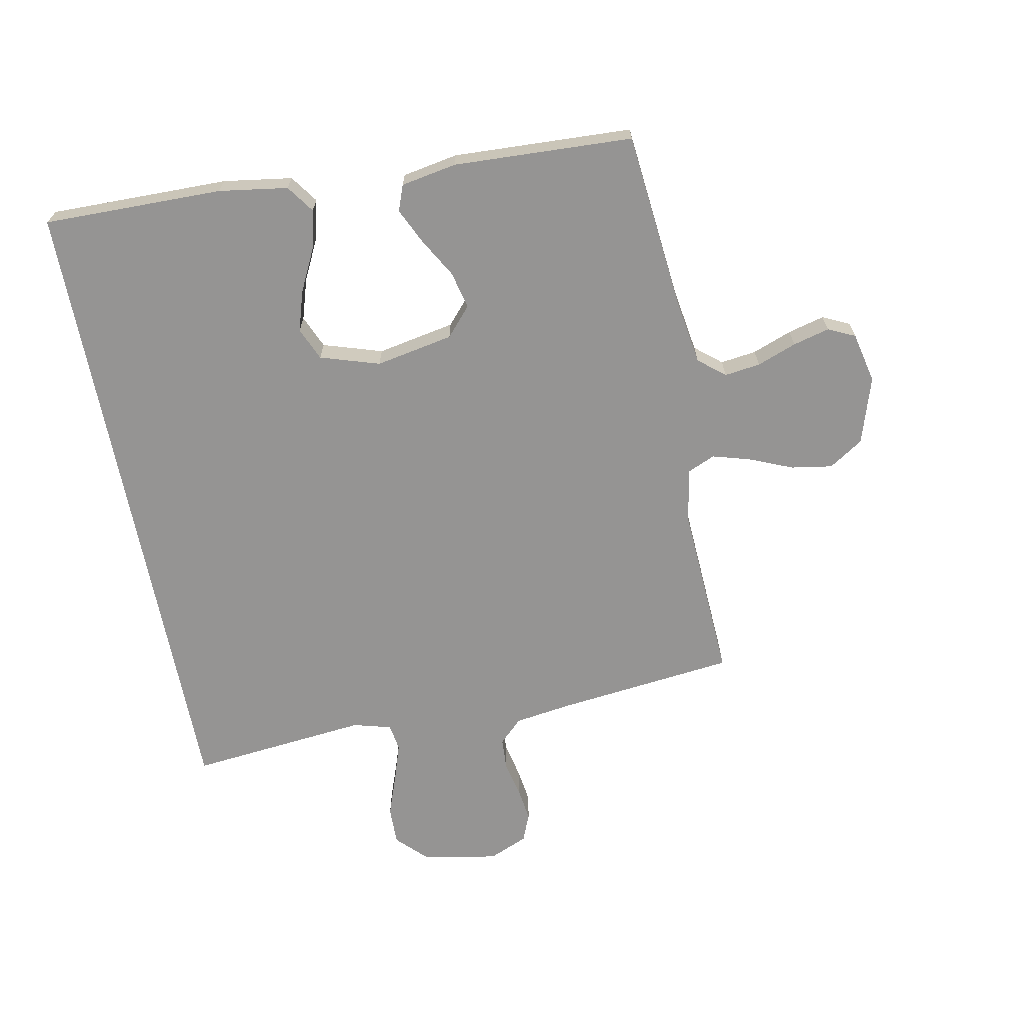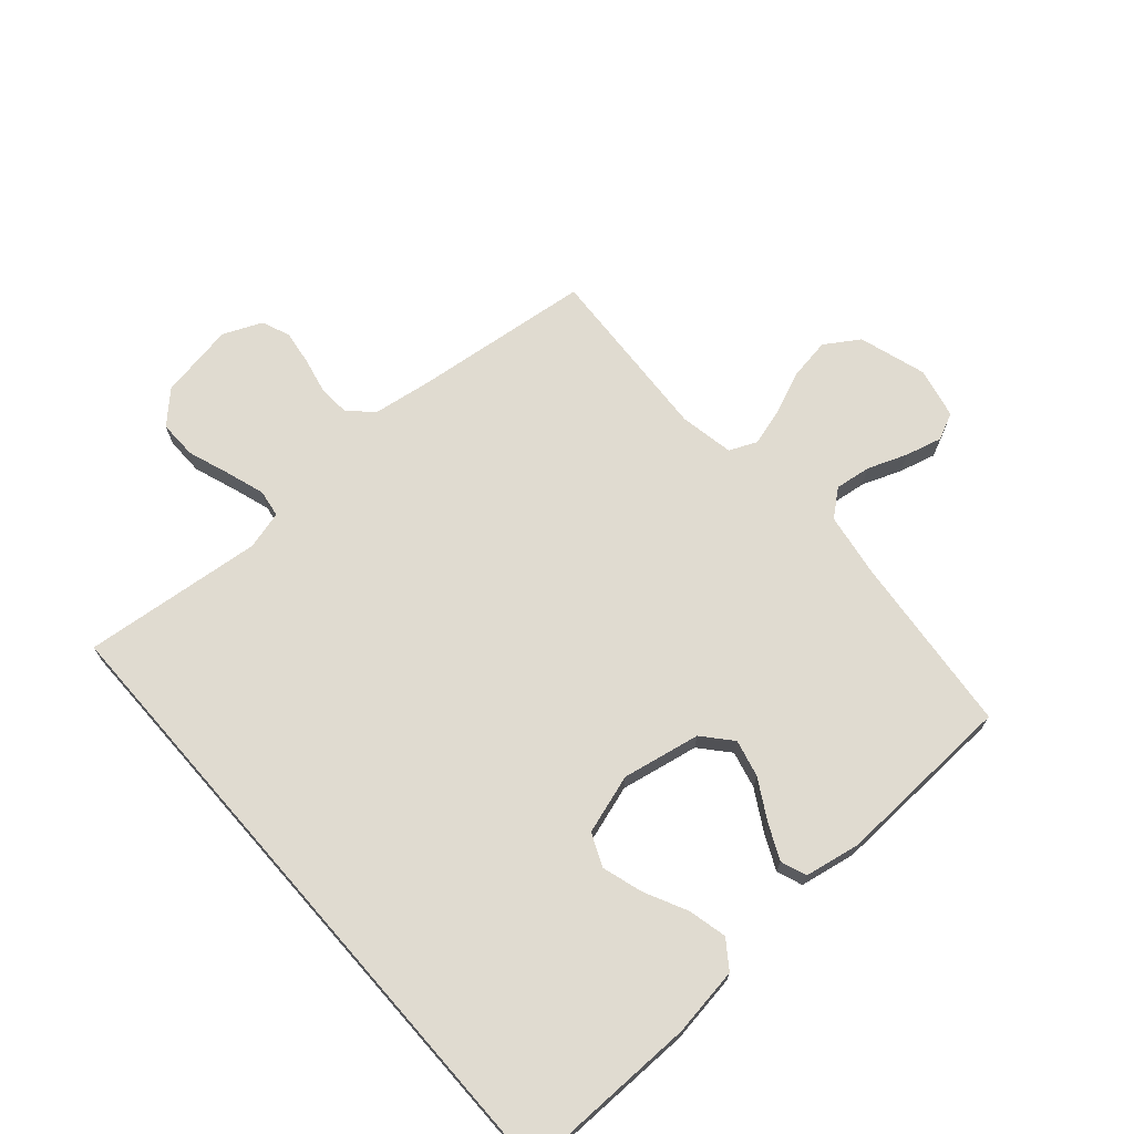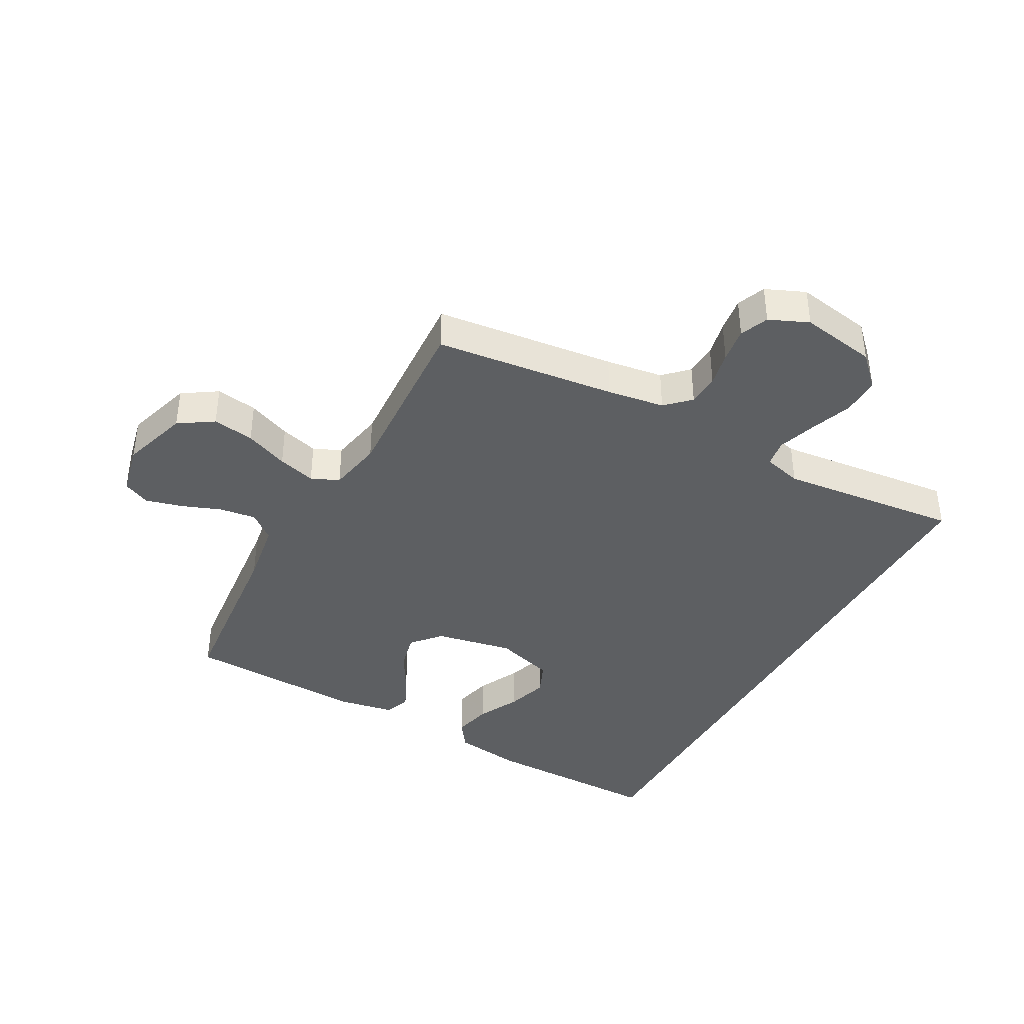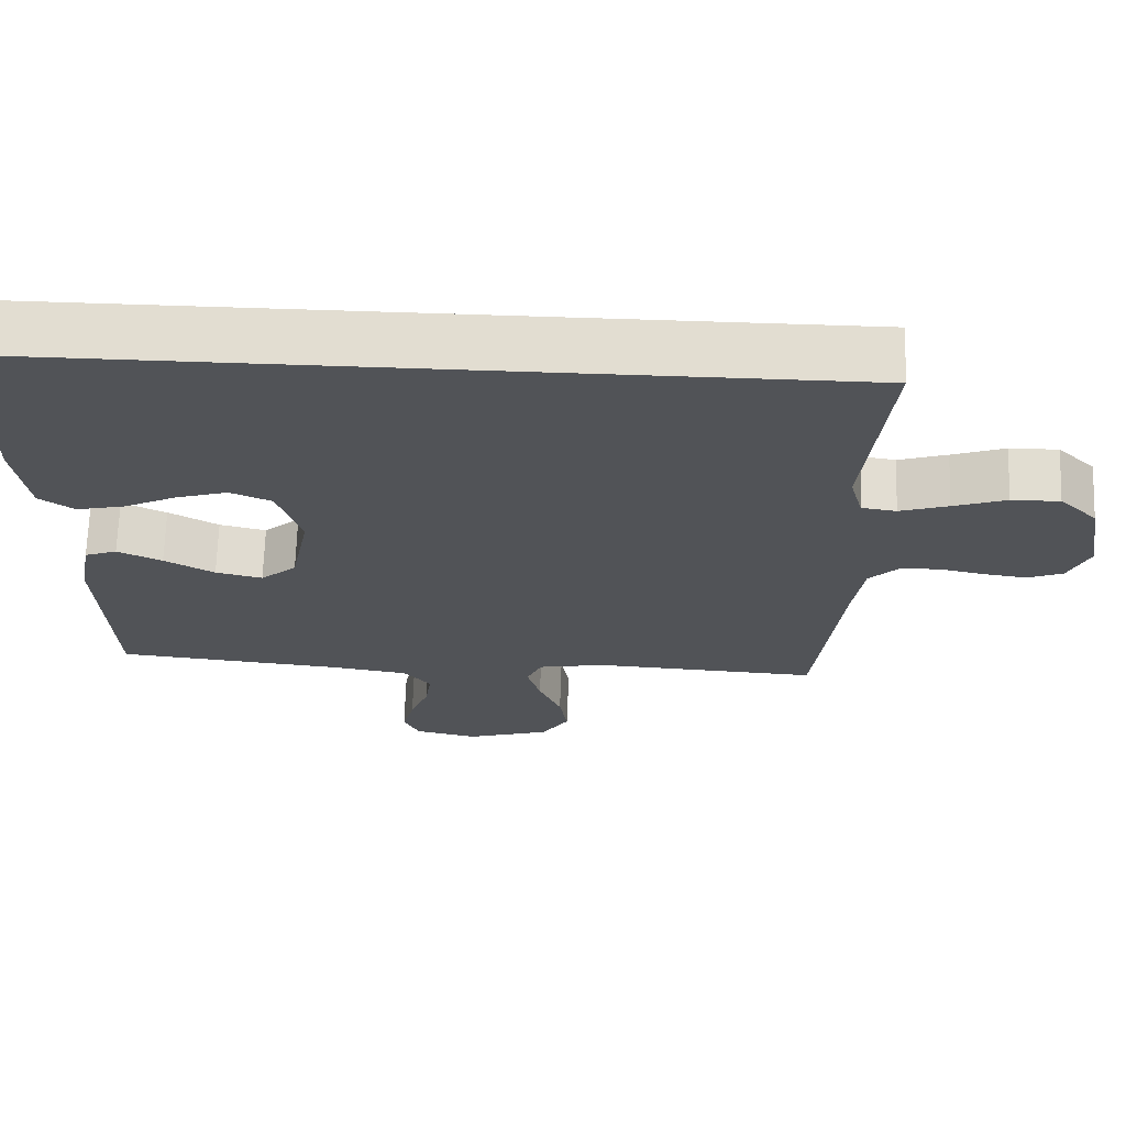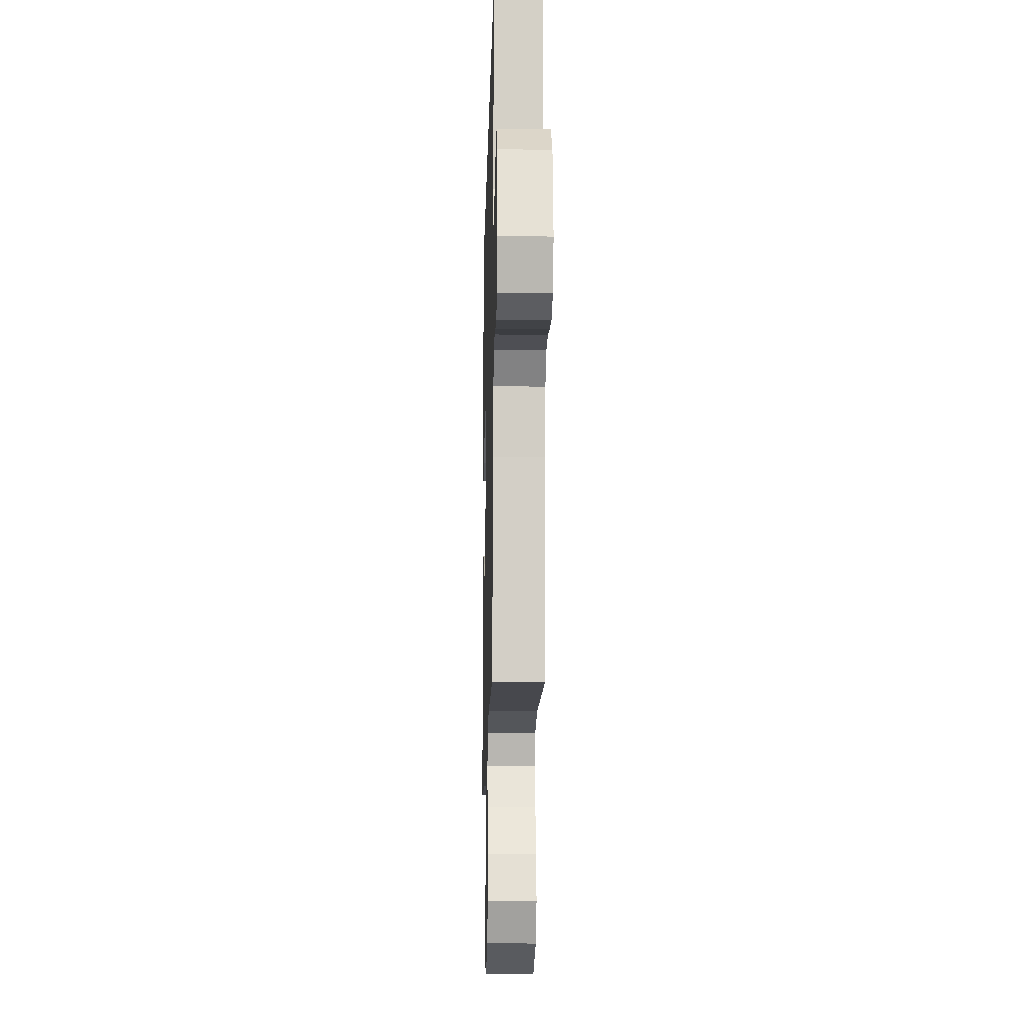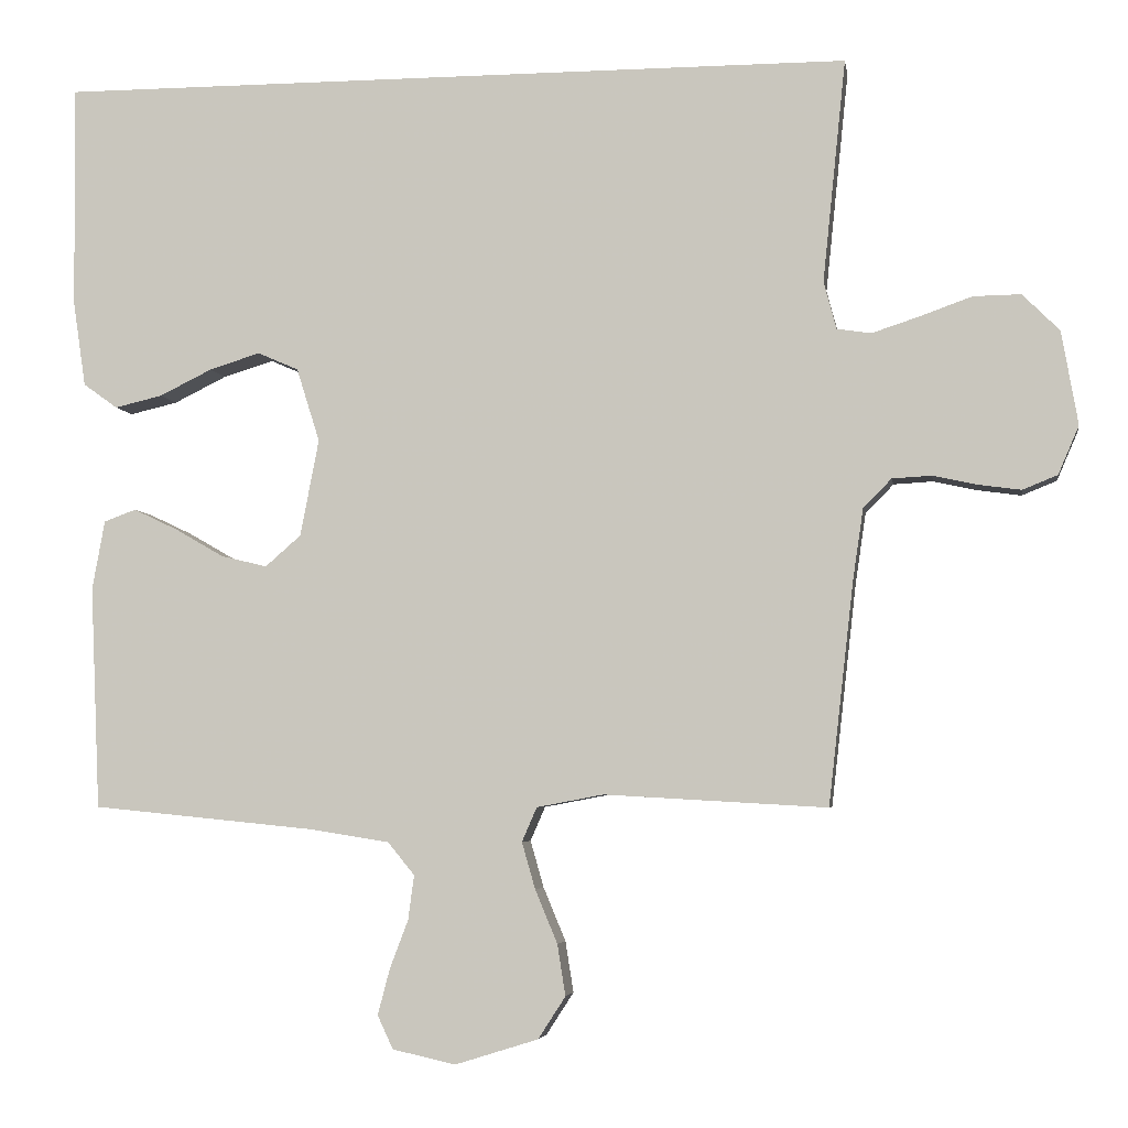
<metadata>
{"format":"obj","ext":"obj","renderer":"f3d","projection":"perspective","resolution":1024,"background":"white","views":[{"elev":-67.2,"azim":101.0,"up":"+Y"},{"elev":69.9,"azim":48.8,"up":"+Y"},{"elev":-39.5,"azim":-118.7,"up":"+Y"},{"elev":68.4,"azim":-178.1,"up":"+Z"},{"elev":-15.0,"azim":-91.4,"up":"+Z"},{"elev":-4.7,"azim":-171.1,"up":"+Z"}]}
</metadata>
<code>
v 0.548 0.07 0.5
v 0.545 0.07 0.2
v 0.528 0.07 0.085
v 0.482 0.07 0.052
v 0.418 0.07 0.067
v 0.347 0.07 0.102
v 0.279 0.07 0.123
v 0.224 0.07 0.099
v 0.193 0.07 0
v 0.218 0.07 -0.13
v 0.266 0.07 -0.172
v 0.328 0.07 -0.157
v 0.394 0.07 -0.119
v 0.453 0.07 -0.091
v 0.496 0.07 -0.107
v 0.513 0.07 -0.2
v 0.5 0.07 -0.5
v 0.2 0.07 -0.53
v 0.093 0.07 -0.547
v 0.057 0.07 -0.591
v 0.065 0.07 -0.651
v 0.09 0.07 -0.717
v 0.106 0.07 -0.778
v 0.085 0.07 -0.823
v 0 0.07 -0.842
v -0.112 0.07 -0.807
v -0.149 0.07 -0.75
v -0.138 0.07 -0.681
v -0.108 0.07 -0.609
v -0.09 0.07 -0.546
v -0.11 0.07 -0.5
v -0.2 0.07 -0.483
v -0.5 0.07 -0.5
v -0.534 0.07 -0.2
v -0.548 0.07 -0.105
v -0.586 0.07 -0.066
v -0.639 0.07 -0.063
v -0.698 0.07 -0.076
v -0.756 0.07 -0.084
v -0.803 0.07 -0.065
v -0.831 0.07 0
v -0.809 0.07 0.126
v -0.759 0.07 0.176
v -0.695 0.07 0.175
v -0.625 0.07 0.15
v -0.561 0.07 0.129
v -0.515 0.07 0.136
v -0.498 0.07 0.2
v -0.529 0.07 0.5
v 0.548 0 0.5
v 0.545 0 0.2
v 0.528 0 0.085
v 0.482 0 0.052
v 0.418 0 0.067
v 0.347 0 0.102
v 0.279 0 0.123
v 0.224 0 0.099
v 0.193 0 0
v 0.218 0 -0.13
v 0.266 0 -0.172
v 0.328 0 -0.157
v 0.394 0 -0.119
v 0.453 0 -0.091
v 0.496 0 -0.107
v 0.513 0 -0.2
v 0.5 0 -0.5
v 0.2 0 -0.53
v 0.093 0 -0.547
v 0.057 0 -0.591
v 0.065 0 -0.651
v 0.09 0 -0.717
v 0.106 0 -0.778
v 0.085 0 -0.823
v 0 0 -0.842
v -0.112 0 -0.807
v -0.149 0 -0.75
v -0.138 0 -0.681
v -0.108 0 -0.609
v -0.09 0 -0.546
v -0.11 0 -0.5
v -0.2 0 -0.483
v -0.5 0 -0.5
v -0.534 0 -0.2
v -0.548 0 -0.105
v -0.586 0 -0.066
v -0.639 0 -0.063
v -0.698 0 -0.076
v -0.756 0 -0.084
v -0.803 0 -0.065
v -0.831 0 0
v -0.809 0 0.126
v -0.759 0 0.176
v -0.695 0 0.175
v -0.625 0 0.15
v -0.561 0 0.129
v -0.515 0 0.136
v -0.498 0 0.2
v -0.529 0 0.5
f 48 49 1 2
f 47 48 2
f 46 47 2
f 42 43 44 45
f 42 45 46
f 41 42 46
f 37 38 39 40
f 37 40 41 46
f 32 33 34
f 31 32 34 35
f 26 27 28 29
f 26 29 30
f 25 26 30
f 24 25 30
f 21 22 23 24
f 20 21 24 30
f 19 20 30 31
f 15 16 17 18
f 12 13 14 15
f 12 15 18 19
f 3 4 5 6
f 3 6 7
f 2 3 7
f 36 37 46 2
f 11 12 19 31
f 10 11 31 35
f 9 10 35 36
f 36 2 7
f 36 7 8
f 8 9 36
f 51 50 98 97
f 51 97 96
f 51 96 95
f 94 93 92 91
f 95 94 91
f 95 91 90
f 89 88 87 86
f 95 90 89 86
f 83 82 81
f 84 83 81 80
f 78 77 76 75
f 79 78 75
f 79 75 74
f 79 74 73
f 73 72 71 70
f 79 73 70 69
f 80 79 69 68
f 67 66 65 64
f 64 63 62 61
f 68 67 64 61
f 55 54 53 52
f 56 55 52
f 56 52 51
f 51 95 86 85
f 80 68 61 60
f 84 80 60 59
f 85 84 59 58
f 56 51 85
f 57 56 85
f 85 58 57
f 1 50 51 2
f 2 51 52 3
f 3 52 53 4
f 4 53 54 5
f 5 54 55 6
f 6 55 56 7
f 7 56 57 8
f 8 57 58 9
f 9 58 59 10
f 10 59 60 11
f 11 60 61 12
f 12 61 62 13
f 13 62 63 14
f 14 63 64 15
f 15 64 65 16
f 16 65 66 17
f 17 66 67 18
f 18 67 68 19
f 19 68 69 20
f 20 69 70 21
f 21 70 71 22
f 22 71 72 23
f 23 72 73 24
f 24 73 74 25
f 25 74 75 26
f 26 75 76 27
f 27 76 77 28
f 28 77 78 29
f 29 78 79 30
f 30 79 80 31
f 31 80 81 32
f 32 81 82 33
f 33 82 83 34
f 34 83 84 35
f 35 84 85 36
f 36 85 86 37
f 37 86 87 38
f 38 87 88 39
f 39 88 89 40
f 40 89 90 41
f 41 90 91 42
f 42 91 92 43
f 43 92 93 44
f 44 93 94 45
f 45 94 95 46
f 46 95 96 47
f 47 96 97 48
f 48 97 98 49
f 49 98 50 1

</code>
